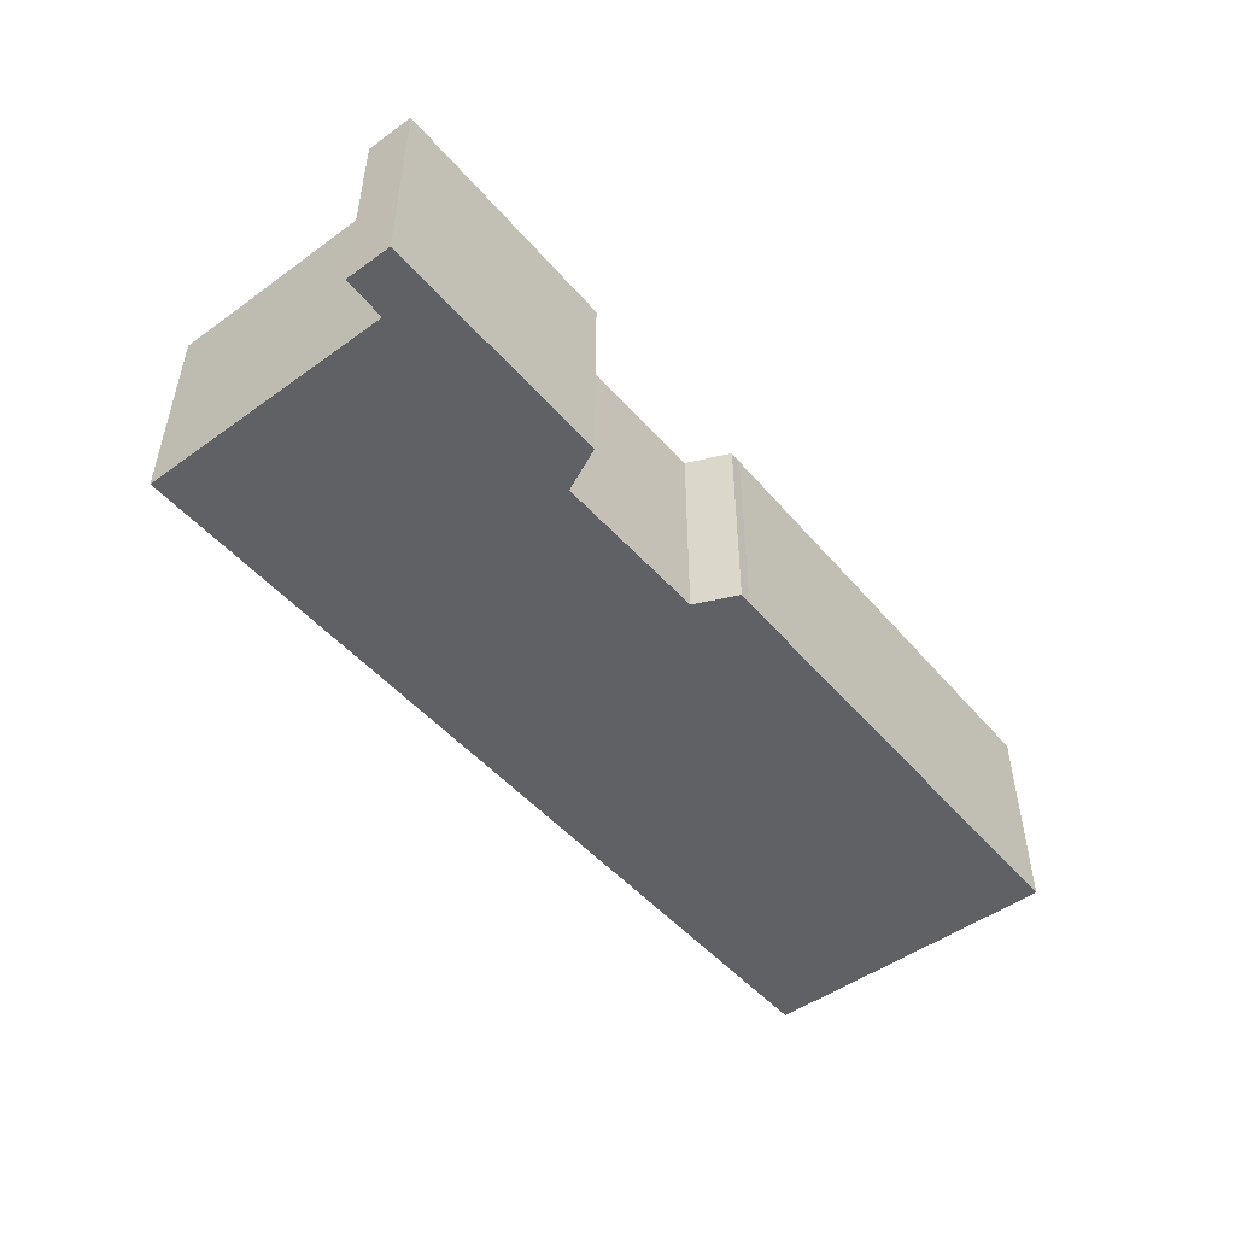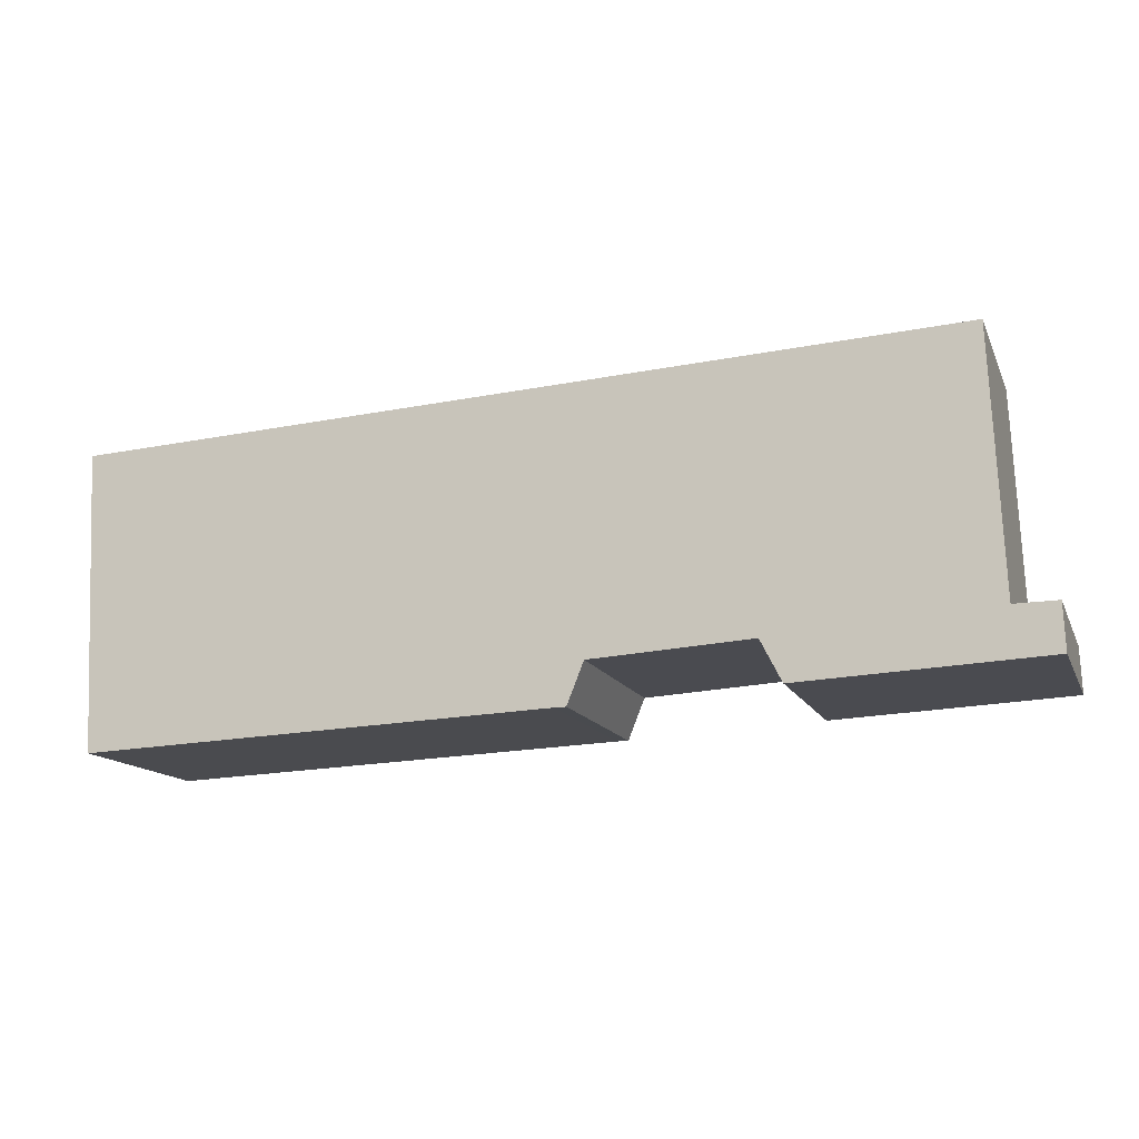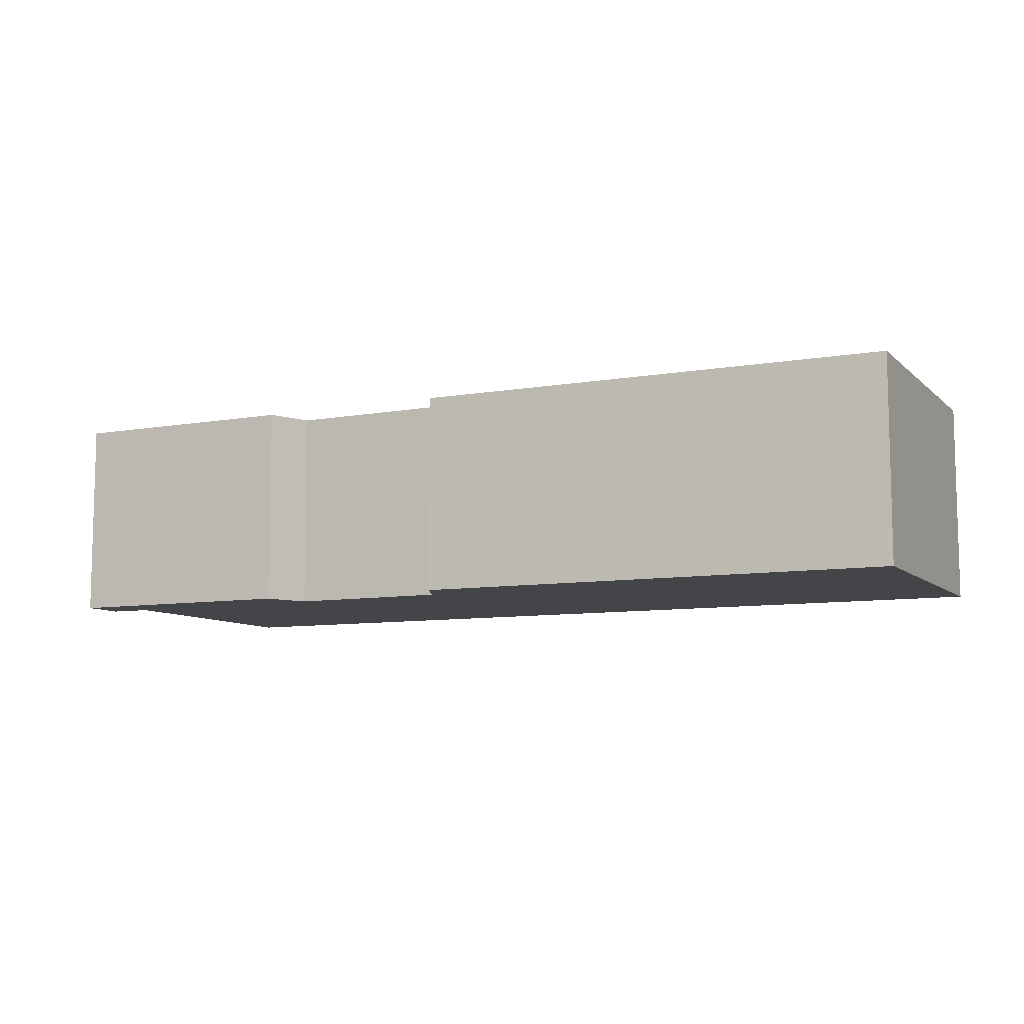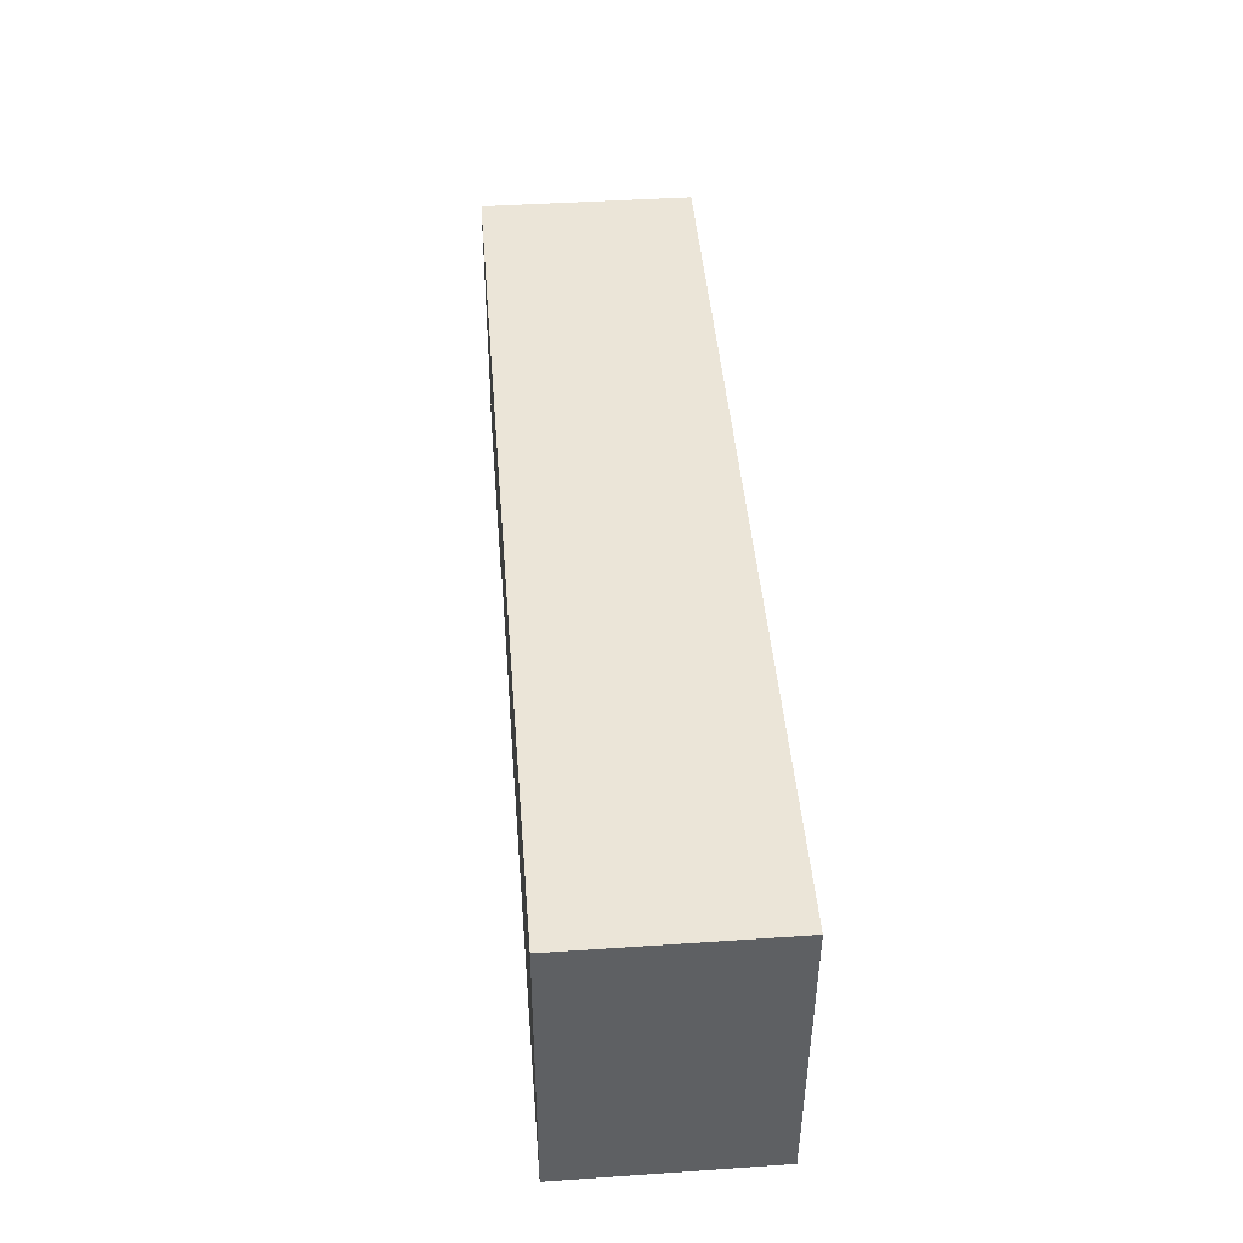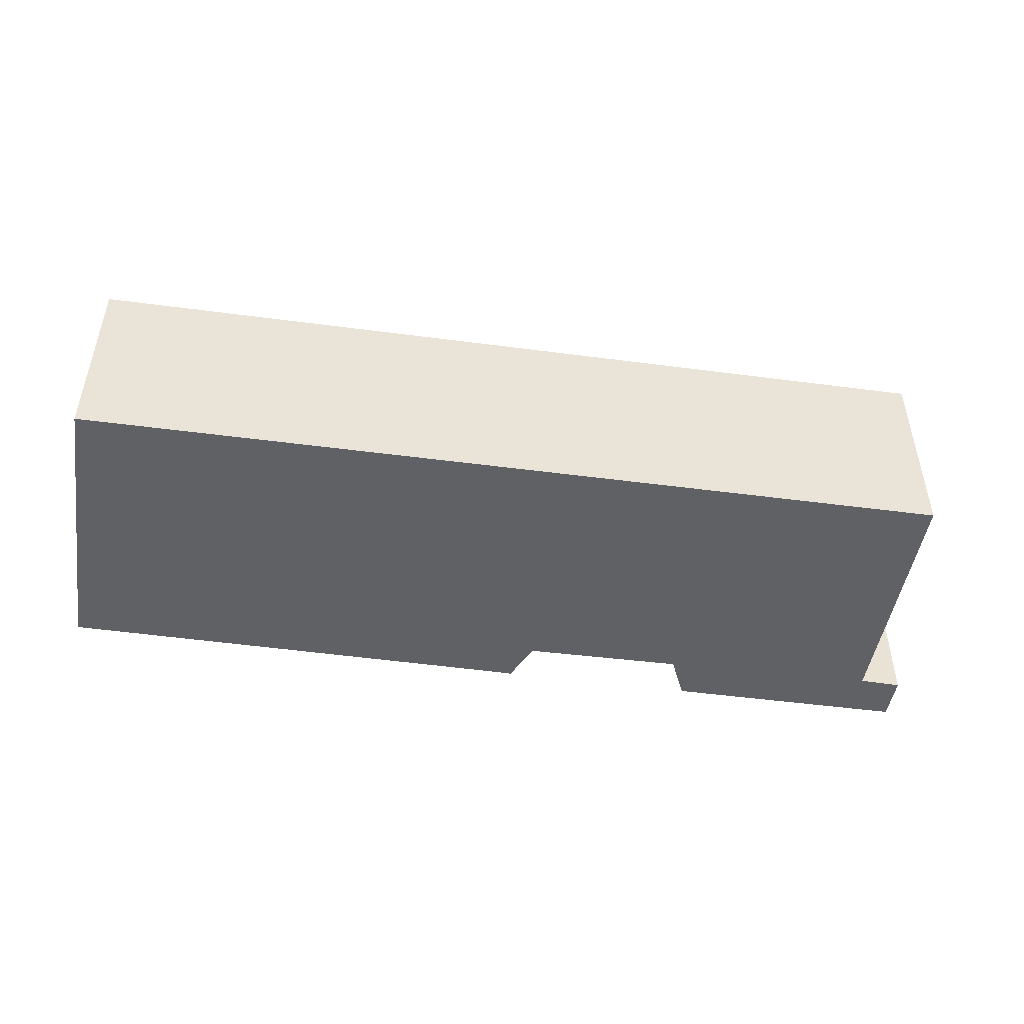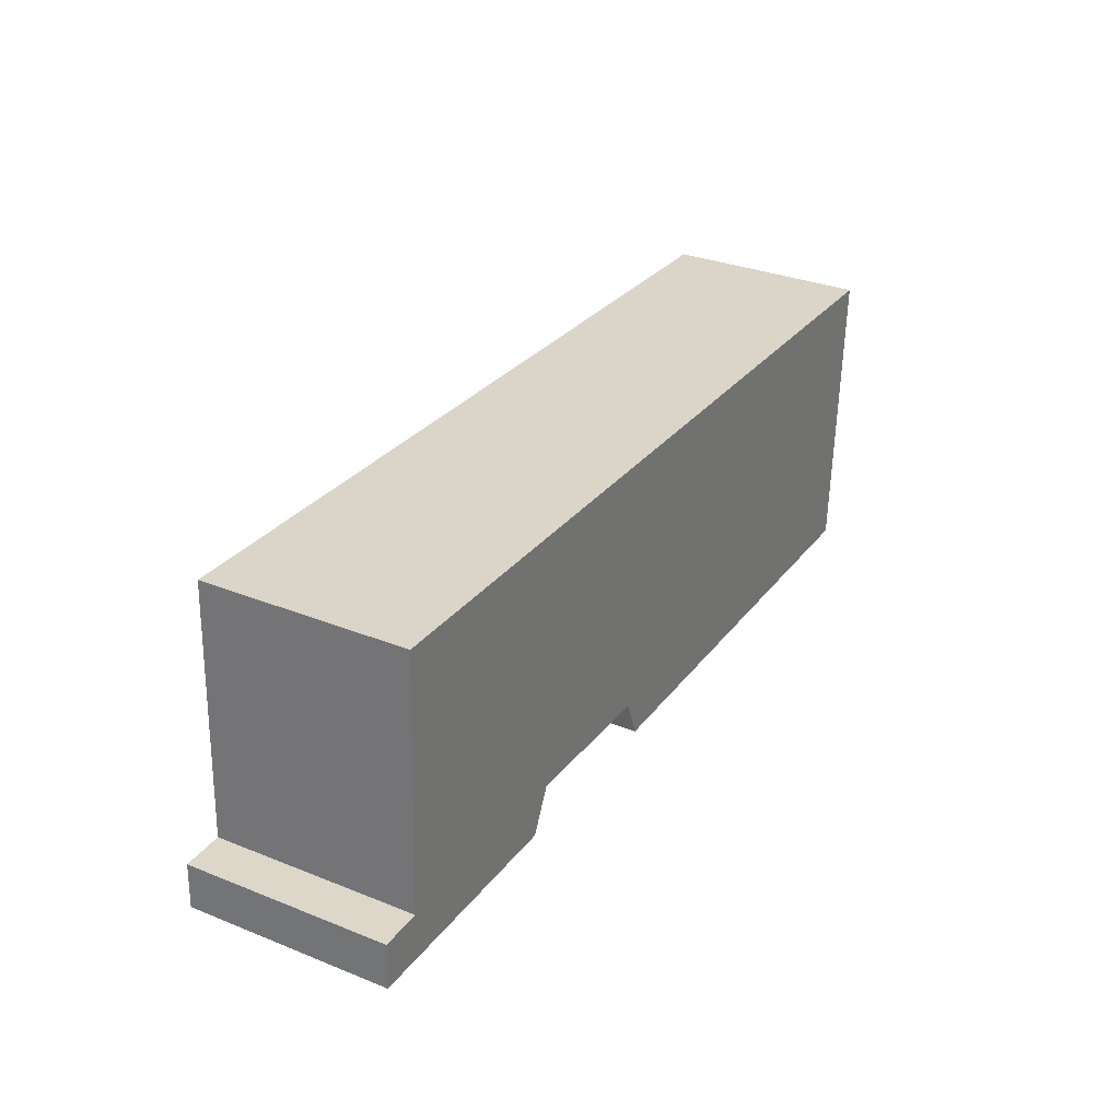
<metadata>
{"format":"obj","ext":"obj","renderer":"f3d","projection":"perspective","resolution":1024,"background":"white","views":[{"elev":-49.2,"azim":126.1,"up":"+Y"},{"elev":-13.8,"azim":17.5,"up":"+Z"},{"elev":-8.7,"azim":-157.1,"up":"+Y"},{"elev":42.7,"azim":-94.7,"up":"+Z"},{"elev":-47.7,"azim":-11.4,"up":"+Y"},{"elev":31.7,"azim":119.4,"up":"+Z"}]}
</metadata>
<code>
v  0.017 6.64 -0.368
v  0.866 6.64 -9.782
v  0.459 6.64 -9.799
v  15.85 6.64 -9.154
v  0 6.64 4.066e-16
v  11.41 6.64 0.583
v  14.78 6.64 0.755
v  16.24 6.64 -9.149
v  16.79 6.64 -7.781
v  22.01 6.64 -7.461
v  28.78 6.64 1.47
v  22.71 6.64 -8.821
v  28.79 6.64 1.12
v  29.14 6.64 -6.947
v  29.32 6.64 -8.498
v  30.59 6.64 -8.436
v  29.25 6.64 -6.945
v  30.53 6.64 -6.923
v  0.459 6e-16 -9.799
v  0.017 2.253e-17 -0.368
v  0 0 0
v  11.41 -3.57e-17 0.583
v  14.78 -4.623e-17 0.755
v  28.78 -9.001e-17 1.47
v  29.14 4.254e-16 -6.947
v  30.53 4.239e-16 -6.923
v  29.25 4.253e-16 -6.945
v  28.79 -6.858e-17 1.12
v  30.59 5.166e-16 -8.436
v  16.79 4.764e-16 -7.781
v  16.24 5.602e-16 -9.149
v  22.71 5.401e-16 -8.821
v  29.32 5.204e-16 -8.498
v  22.01 4.569e-16 -7.461
v  0.866 5.99e-16 -9.782
v  15.85 5.605e-16 -9.154
g defaultobject
f 1 2 3
f 2 1 4
f 4 1 5
f 4 5 6
f 4 6 7
f 4 7 8
f 8 7 9
f 9 7 10
f 10 7 11
f 10 11 12
f 12 11 13
f 12 13 14
f 12 14 15
f 14 16 15
f 16 14 17
f 16 17 18
f 19 1 3
f 1 19 20
f 1 20 5
f 5 20 21
f 21 6 5
f 6 21 22
f 6 22 7
f 7 22 23
f 7 23 11
f 11 23 24
f 25 17 14
f 17 25 18
f 18 25 26
f 26 25 27
f 24 13 11
f 13 24 14
f 14 24 25
f 25 24 28
f 26 16 18
f 16 26 29
f 30 8 9
f 8 30 31
f 29 15 16
f 15 29 12
f 12 29 32
f 32 29 33
f 34 9 10
f 9 34 30
f 2 19 3
f 19 2 4
f 19 4 35
f 35 4 36
f 31 4 8
f 4 31 36
f 32 10 12
f 10 32 34
f 26 33 29
f 33 26 27
f 33 27 32
f 32 27 25
f 32 25 28
f 32 28 24
f 32 24 34
f 34 24 23
f 34 23 30
f 30 23 31
f 31 23 36
f 36 23 35
f 35 23 22
f 35 22 21
f 35 21 19
f 19 21 20

</code>
